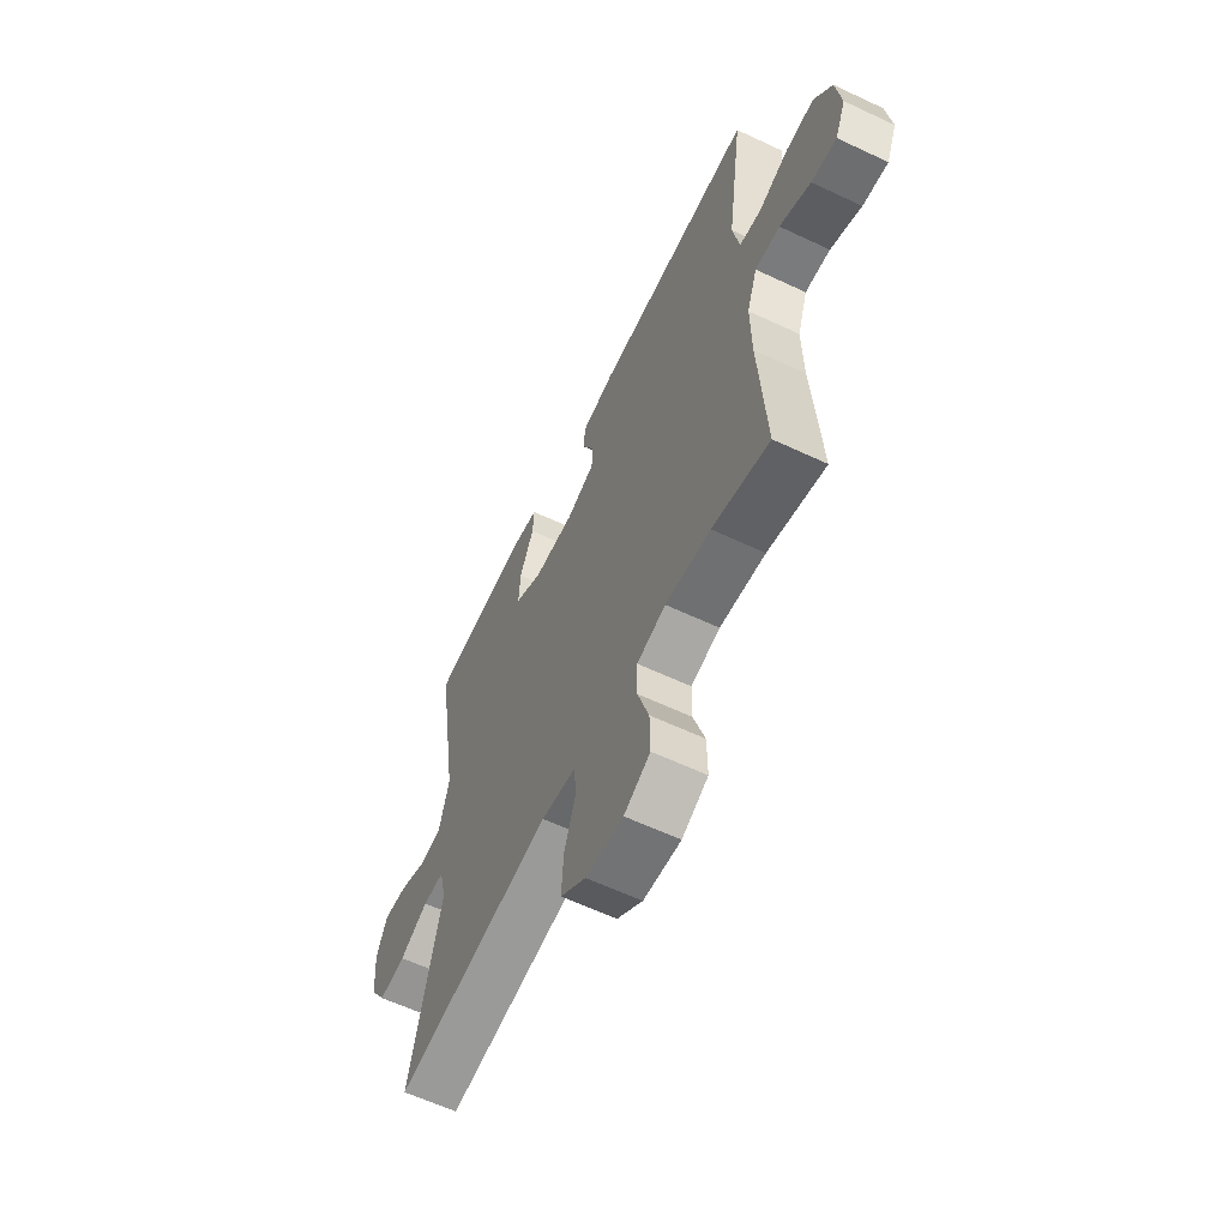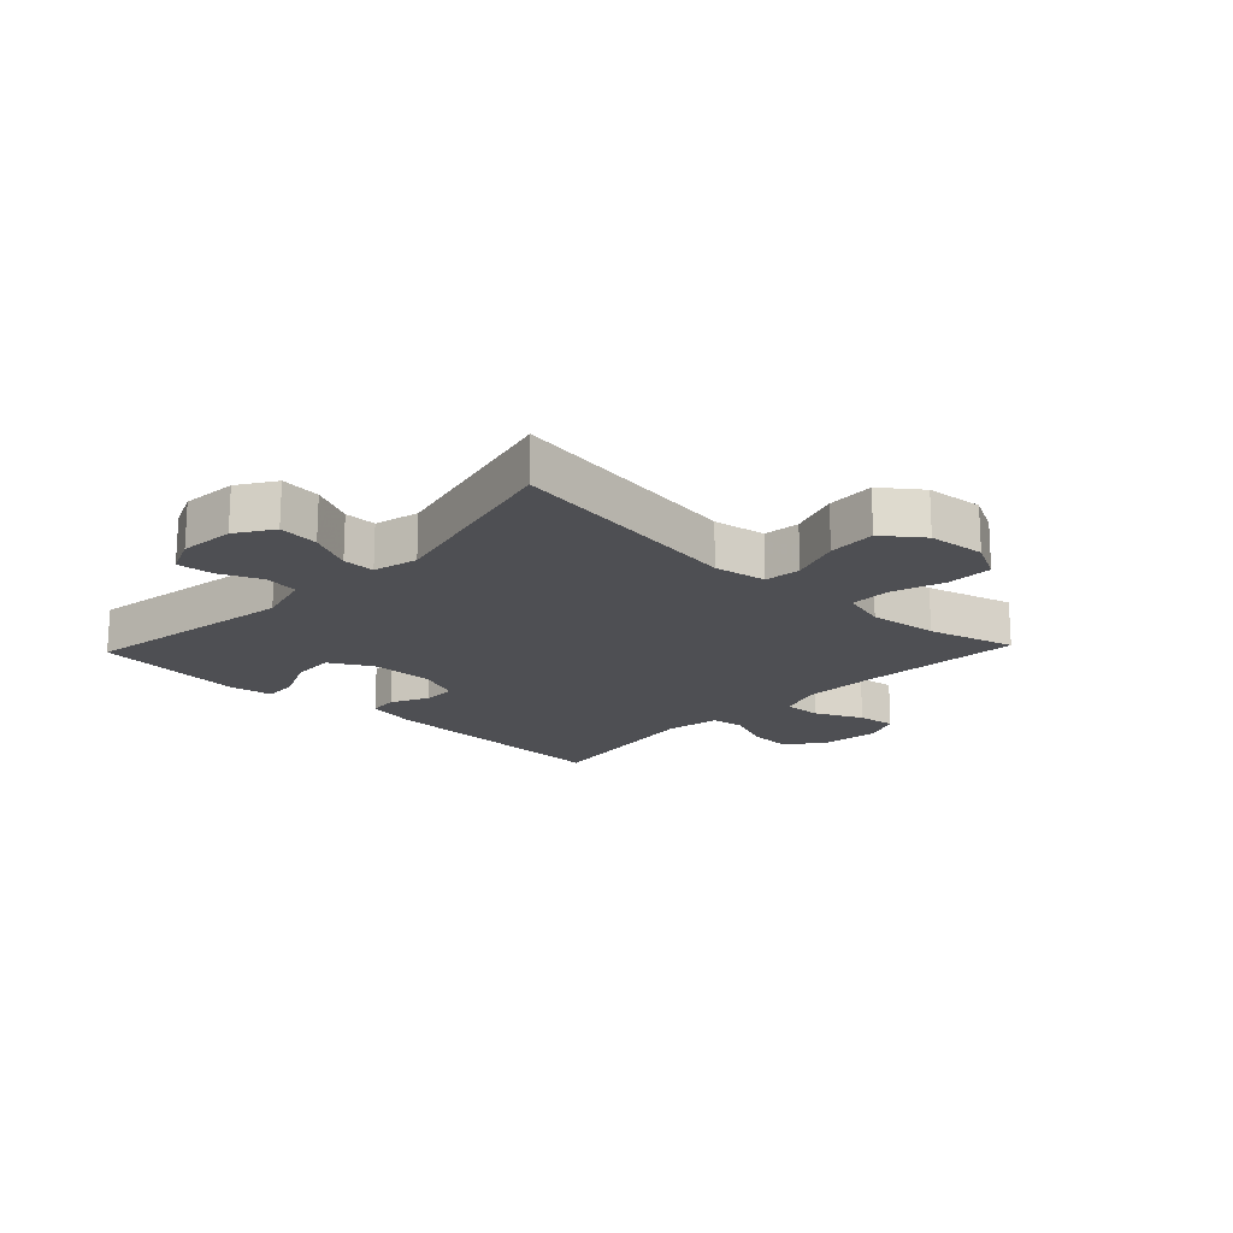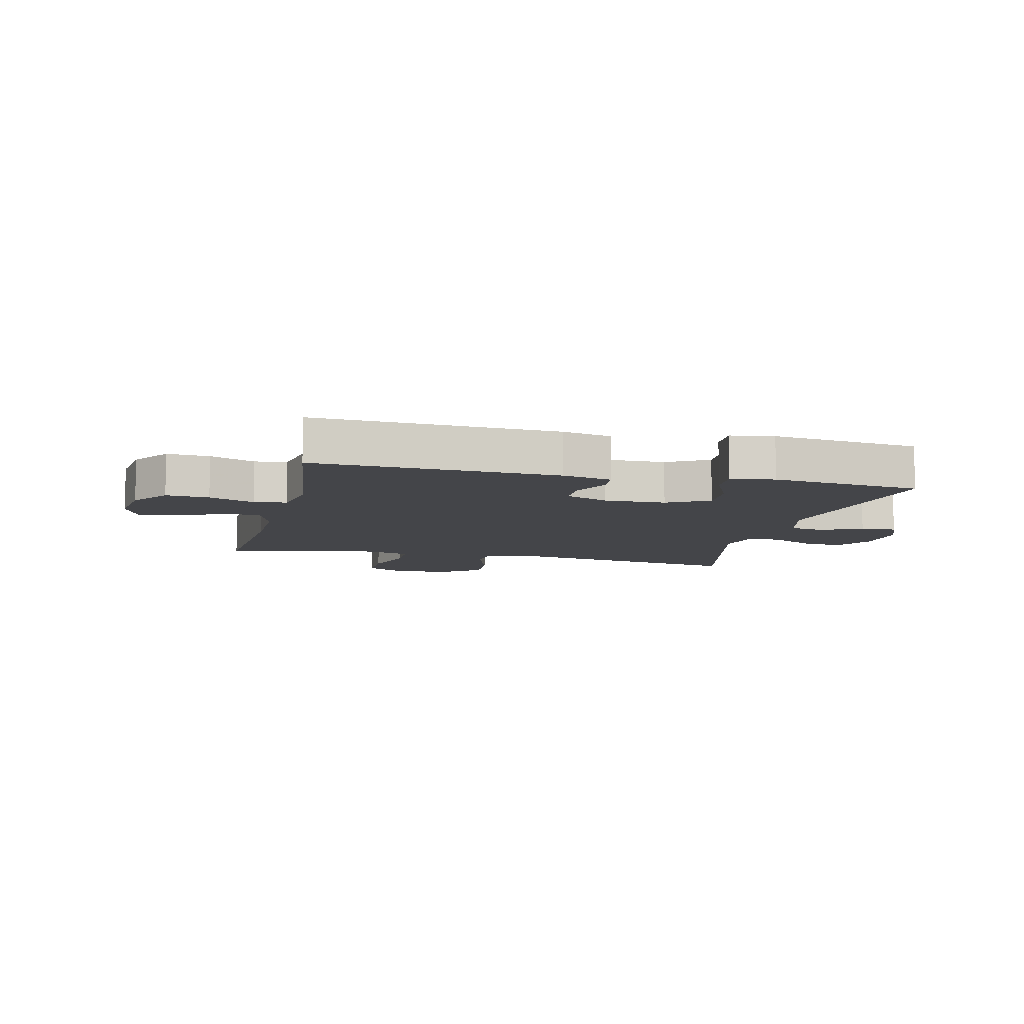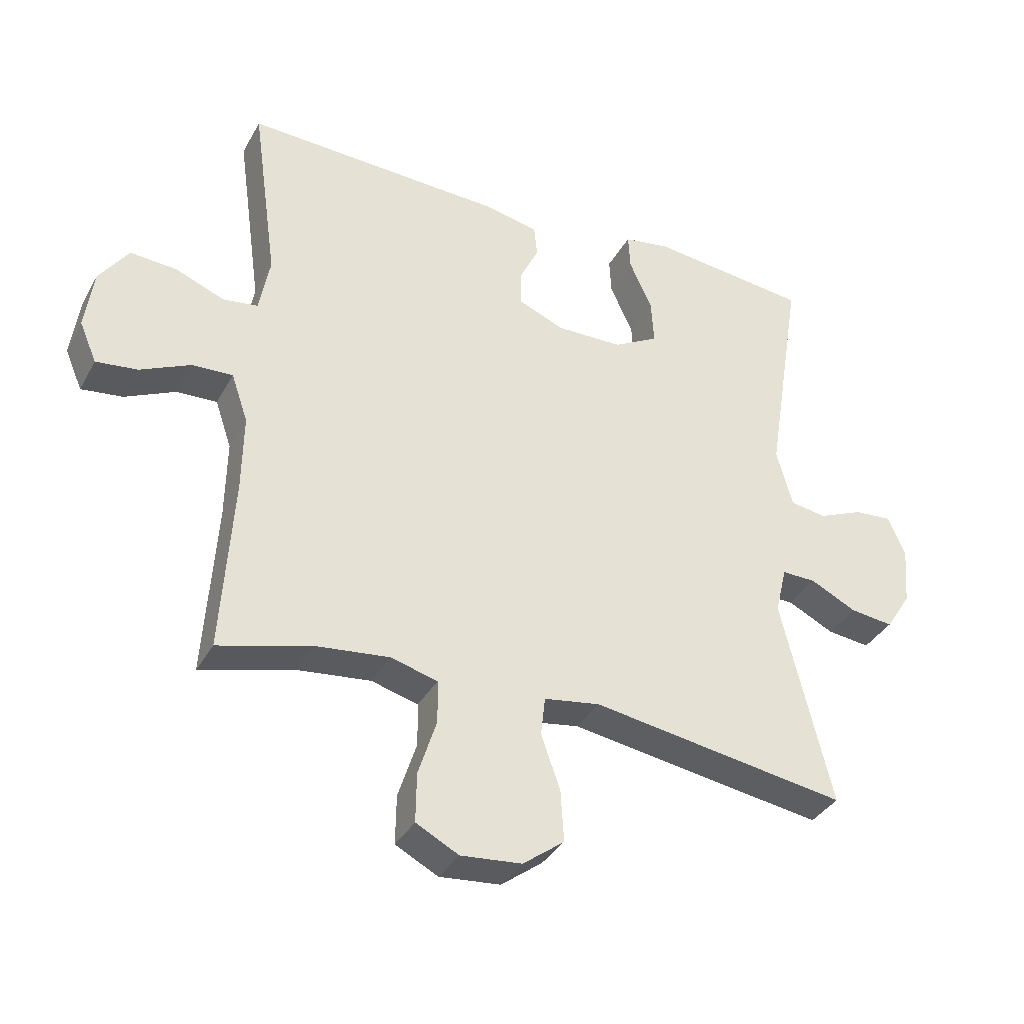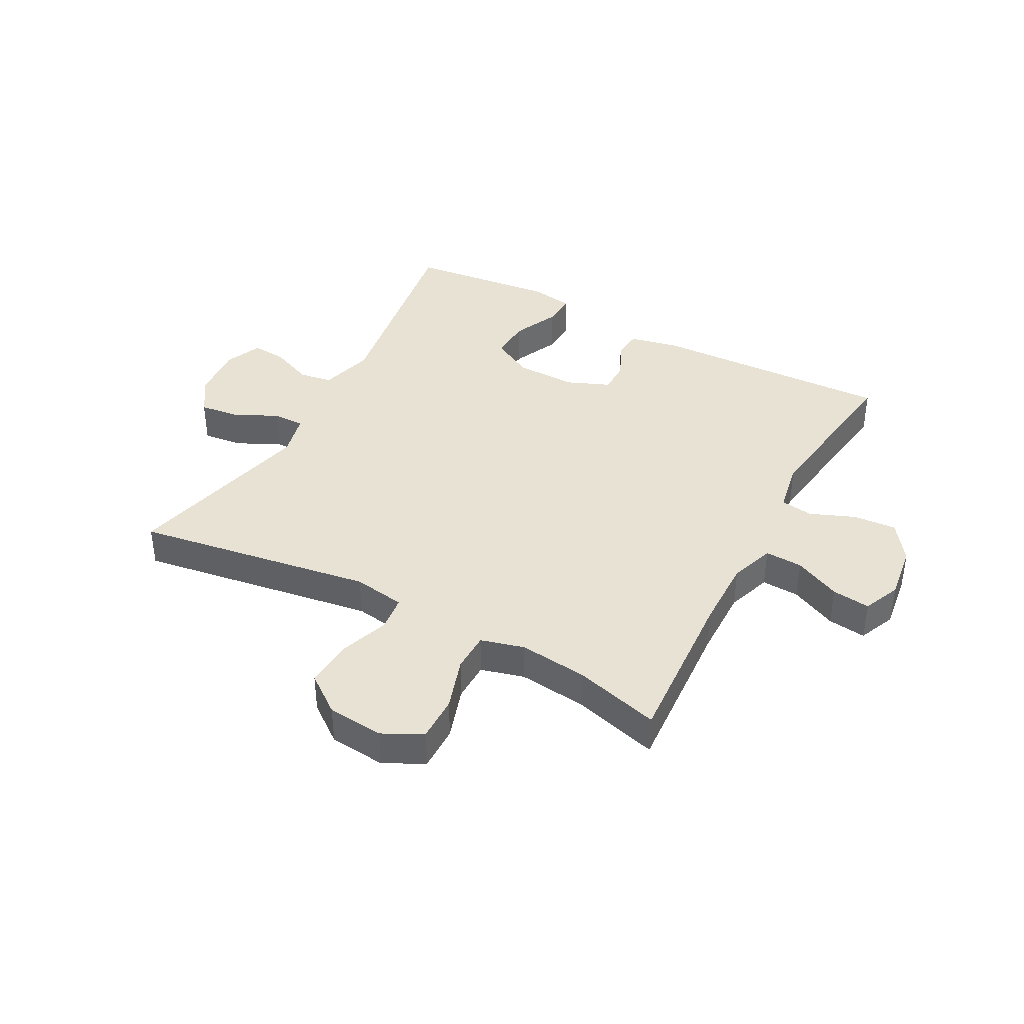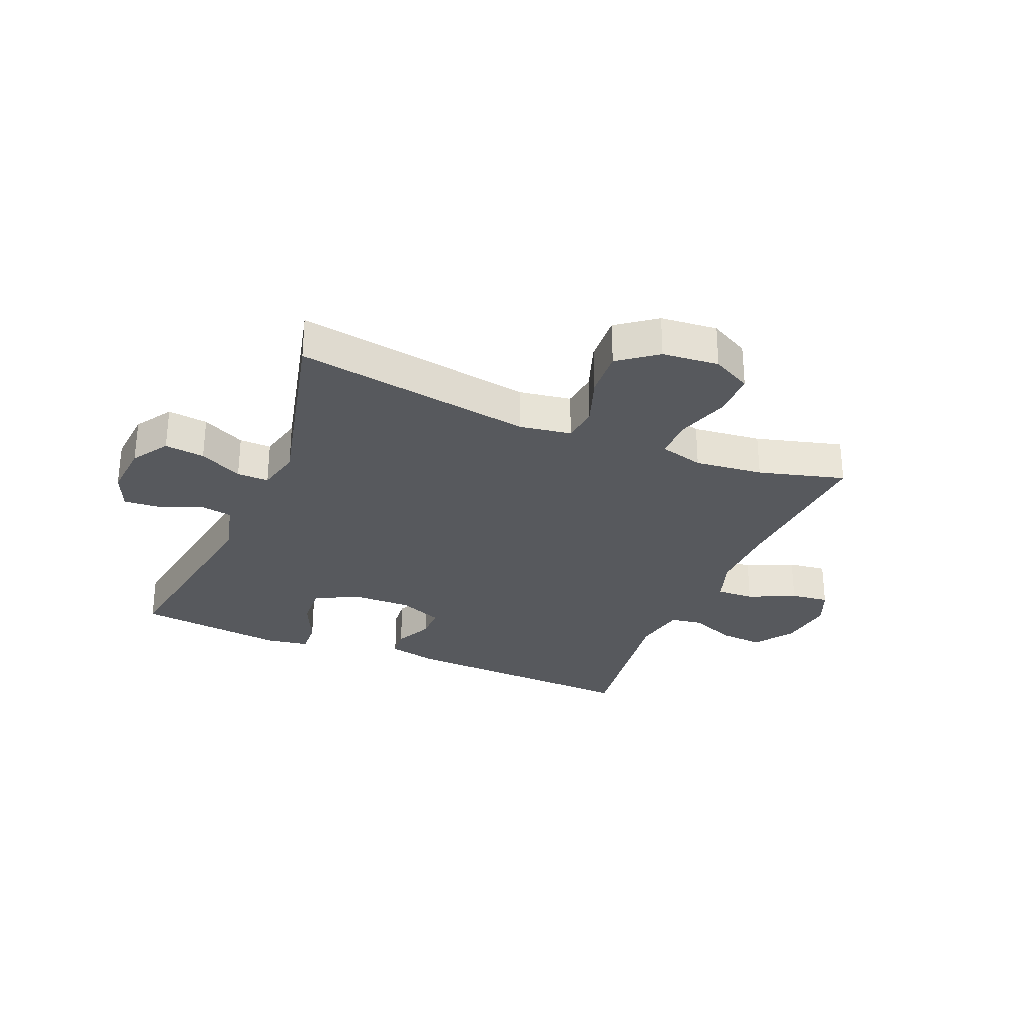
<metadata>
{"format":"obj","ext":"obj","renderer":"f3d","projection":"perspective","resolution":1024,"background":"white","views":[{"elev":-60.9,"azim":-115.7,"up":"+Z"},{"elev":-18.1,"azim":136.5,"up":"+Y"},{"elev":-9.0,"azim":-13.5,"up":"+Y"},{"elev":-35.9,"azim":-25.7,"up":"+Z"},{"elev":39.7,"azim":-151.7,"up":"+Y"},{"elev":-29.5,"azim":157.3,"up":"+Y"}]}
</metadata>
<code>
v 0.5 0.07 -0.5
v 0.095 0.07 -0.437
v 0.007 0.07 -0.451
v 0 0.07 -0.512
v 0.03 0.07 -0.597
v 0.035 0.07 -0.678
v -0.03 0.07 -0.727
v -0.126 0.07 -0.736
v -0.193 0.07 -0.701
v -0.192 0.07 -0.624
v -0.163 0.07 -0.534
v -0.164 0.07 -0.467
v -0.238 0.07 -0.447
v -0.354 0.07 -0.46
v -0.5 0.07 -0.5
v -0.482 0.07 -0.223
v -0.48 0.07 -0.102
v -0.506 0.07 -0.026
v -0.57 0.07 -0.029
v -0.649 0.07 -0.066
v -0.714 0.07 -0.074
v -0.741 0.07 -0.011
v -0.728 0.07 0.084
v -0.682 0.07 0.149
v -0.609 0.07 0.144
v -0.532 0.07 0.113
v -0.477 0.07 0.121
v -0.46 0.07 0.211
v -0.5 0.07 0.5
v -0.089 0.07 0.484
v -0.005 0.07 0.466
v 0 0.07 0.417
v -0.03 0.07 0.354
v -0.03 0.07 0.298
v 0.043 0.07 0.268
v 0.147 0.07 0.27
v 0.218 0.07 0.309
v 0.214 0.07 0.38
v 0.178 0.07 0.459
v 0.175 0.07 0.516
v 0.249 0.07 0.528
v 0.5 0.07 0.5
v 0.442 0.07 0.14
v 0.467 0.07 0.048
v 0.524 0.07 0.039
v 0.595 0.07 0.069
v 0.655 0.07 0.074
v 0.682 0.07 0.011
v 0.674 0.07 -0.082
v 0.634 0.07 -0.144
v 0.566 0.07 -0.136
v 0.493 0.07 -0.1
v 0.439 0.07 -0.099
v 0.421 0.07 -0.174
v 0.5 0 -0.5
v 0.095 0 -0.437
v 0.007 0 -0.451
v 0 0 -0.512
v 0.03 0 -0.597
v 0.035 0 -0.678
v -0.03 0 -0.727
v -0.126 0 -0.736
v -0.193 0 -0.701
v -0.192 0 -0.624
v -0.163 0 -0.534
v -0.164 0 -0.467
v -0.238 0 -0.447
v -0.354 0 -0.46
v -0.5 0 -0.5
v -0.482 0 -0.223
v -0.48 0 -0.102
v -0.506 0 -0.026
v -0.57 0 -0.029
v -0.649 0 -0.066
v -0.714 0 -0.074
v -0.741 0 -0.011
v -0.728 0 0.084
v -0.682 0 0.149
v -0.609 0 0.144
v -0.532 0 0.113
v -0.477 0 0.121
v -0.46 0 0.211
v -0.5 0 0.5
v -0.089 0 0.484
v -0.005 0 0.466
v 0 0 0.417
v -0.03 0 0.354
v -0.03 0 0.298
v 0.043 0 0.268
v 0.147 0 0.27
v 0.218 0 0.309
v 0.214 0 0.38
v 0.178 0 0.459
v 0.175 0 0.516
v 0.249 0 0.528
v 0.5 0 0.5
v 0.442 0 0.14
v 0.467 0 0.048
v 0.524 0 0.039
v 0.595 0 0.069
v 0.655 0 0.074
v 0.682 0 0.011
v 0.674 0 -0.082
v 0.634 0 -0.144
v 0.566 0 -0.136
v 0.493 0 -0.1
v 0.439 0 -0.099
v 0.421 0 -0.174
f 49 50 51 52
f 49 52 53
f 48 49 53
f 45 46 47 48
f 44 45 48 53
f 43 44 53 54
f 41 42 43
f 38 39 40 41
f 37 38 41 43
f 36 37 43 54
f 30 31 32 33
f 28 29 30 33
f 27 28 33 34
f 23 24 25 26
f 23 26 27
f 22 23 27
f 19 20 21 22
f 18 19 22 27
f 17 18 27 34
f 14 15 16
f 13 14 16 17
f 12 13 17 34
f 8 9 10 11
f 4 5 6 7
f 3 4 7 8
f 36 54 1 2
f 35 36 2 3
f 11 12 34 35
f 3 8 11 35
f 106 105 104 103
f 107 106 103
f 107 103 102
f 102 101 100 99
f 107 102 99 98
f 108 107 98 97
f 97 96 95
f 95 94 93 92
f 97 95 92 91
f 108 97 91 90
f 87 86 85 84
f 87 84 83 82
f 88 87 82 81
f 80 79 78 77
f 81 80 77
f 81 77 76
f 76 75 74 73
f 81 76 73 72
f 88 81 72 71
f 70 69 68
f 71 70 68 67
f 88 71 67 66
f 65 64 63 62
f 61 60 59 58
f 62 61 58 57
f 56 55 108 90
f 57 56 90 89
f 89 88 66 65
f 89 65 62 57
f 1 55 56 2
f 2 56 57 3
f 3 57 58 4
f 4 58 59 5
f 5 59 60 6
f 6 60 61 7
f 7 61 62 8
f 8 62 63 9
f 9 63 64 10
f 10 64 65 11
f 11 65 66 12
f 12 66 67 13
f 13 67 68 14
f 14 68 69 15
f 15 69 70 16
f 16 70 71 17
f 17 71 72 18
f 18 72 73 19
f 19 73 74 20
f 20 74 75 21
f 21 75 76 22
f 22 76 77 23
f 23 77 78 24
f 24 78 79 25
f 25 79 80 26
f 26 80 81 27
f 27 81 82 28
f 28 82 83 29
f 29 83 84 30
f 30 84 85 31
f 31 85 86 32
f 32 86 87 33
f 33 87 88 34
f 34 88 89 35
f 35 89 90 36
f 36 90 91 37
f 37 91 92 38
f 38 92 93 39
f 39 93 94 40
f 40 94 95 41
f 41 95 96 42
f 42 96 97 43
f 43 97 98 44
f 44 98 99 45
f 45 99 100 46
f 46 100 101 47
f 47 101 102 48
f 48 102 103 49
f 49 103 104 50
f 50 104 105 51
f 51 105 106 52
f 52 106 107 53
f 53 107 108 54
f 54 108 55 1

</code>
